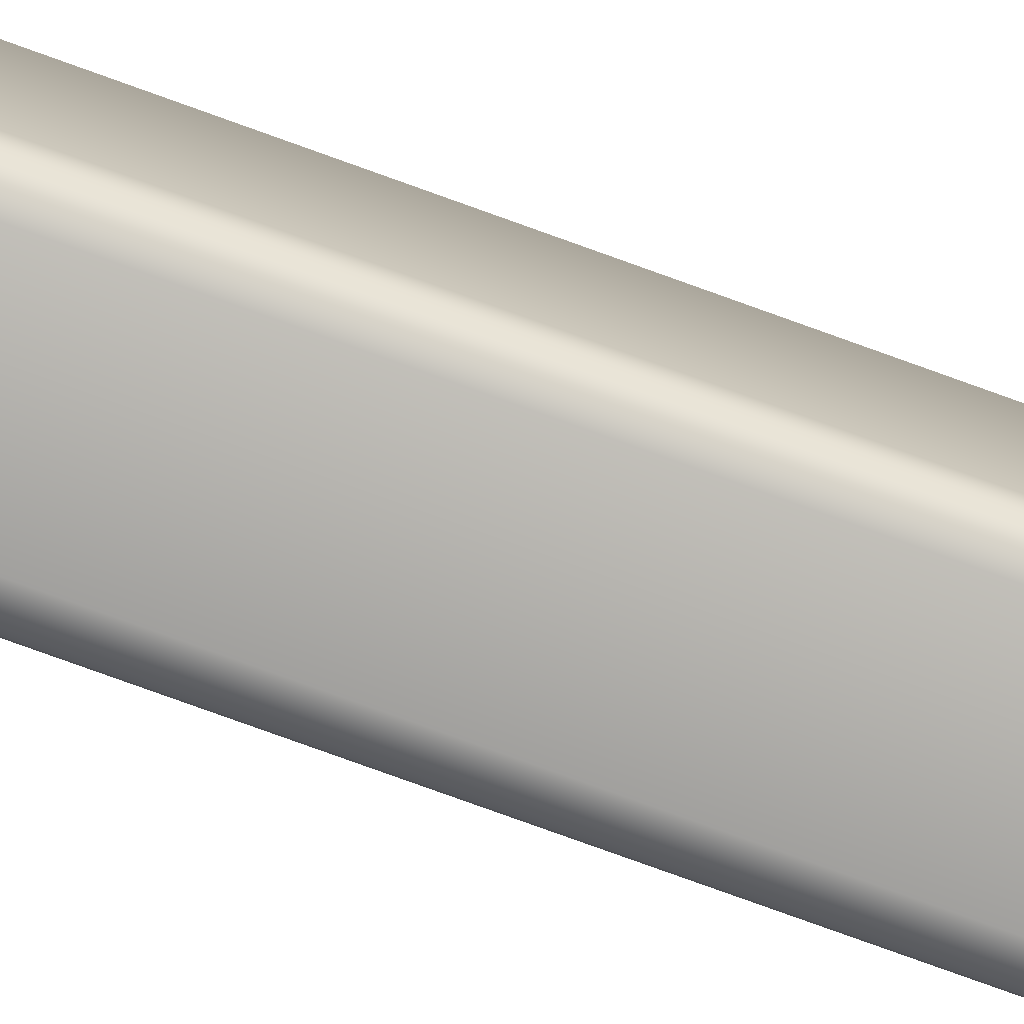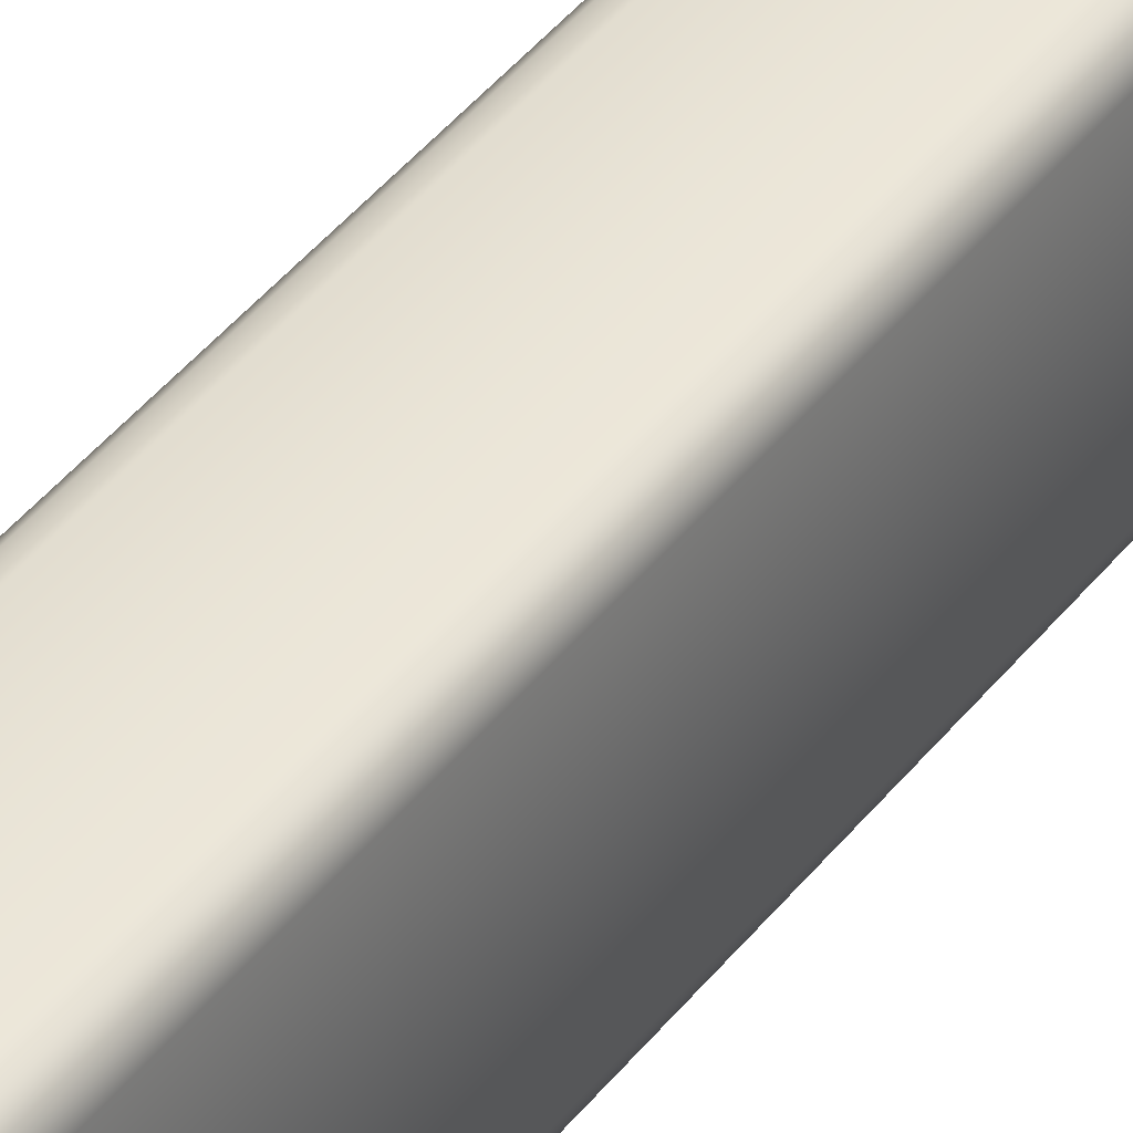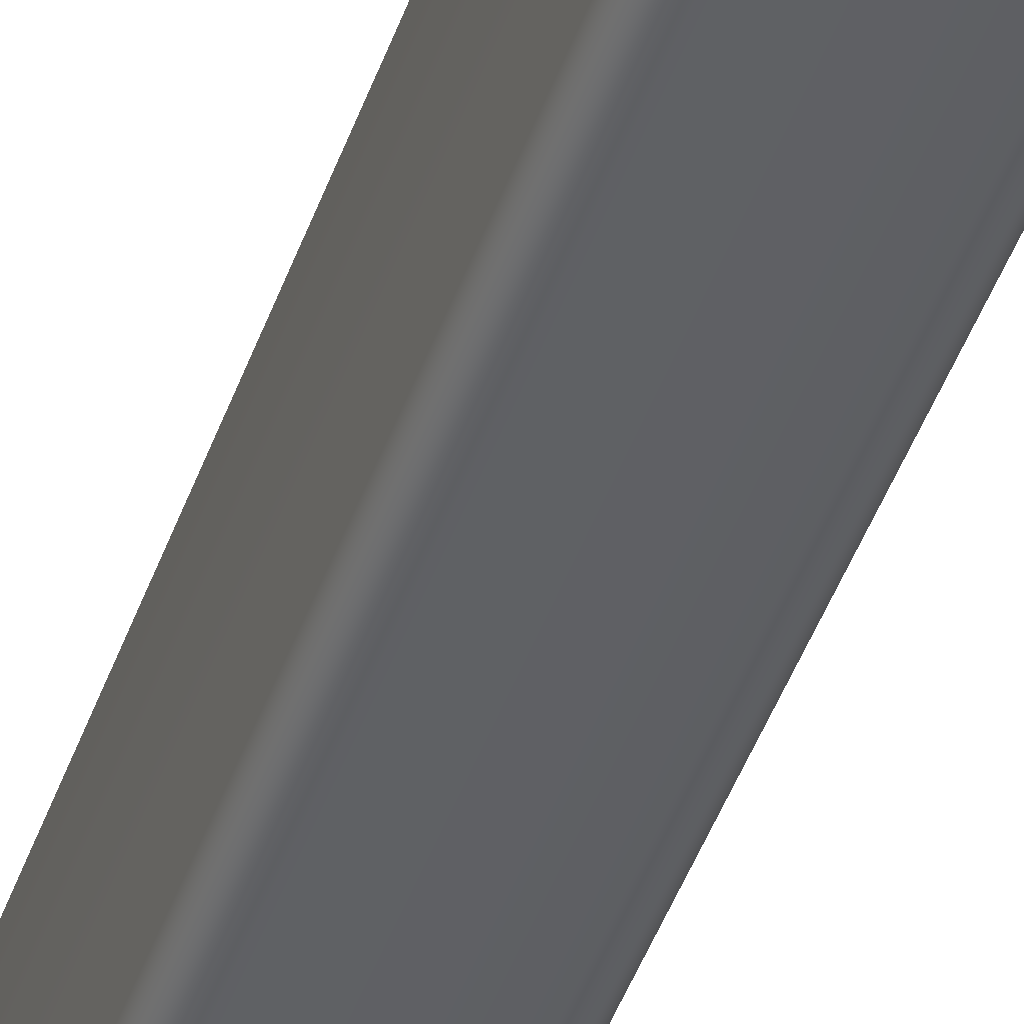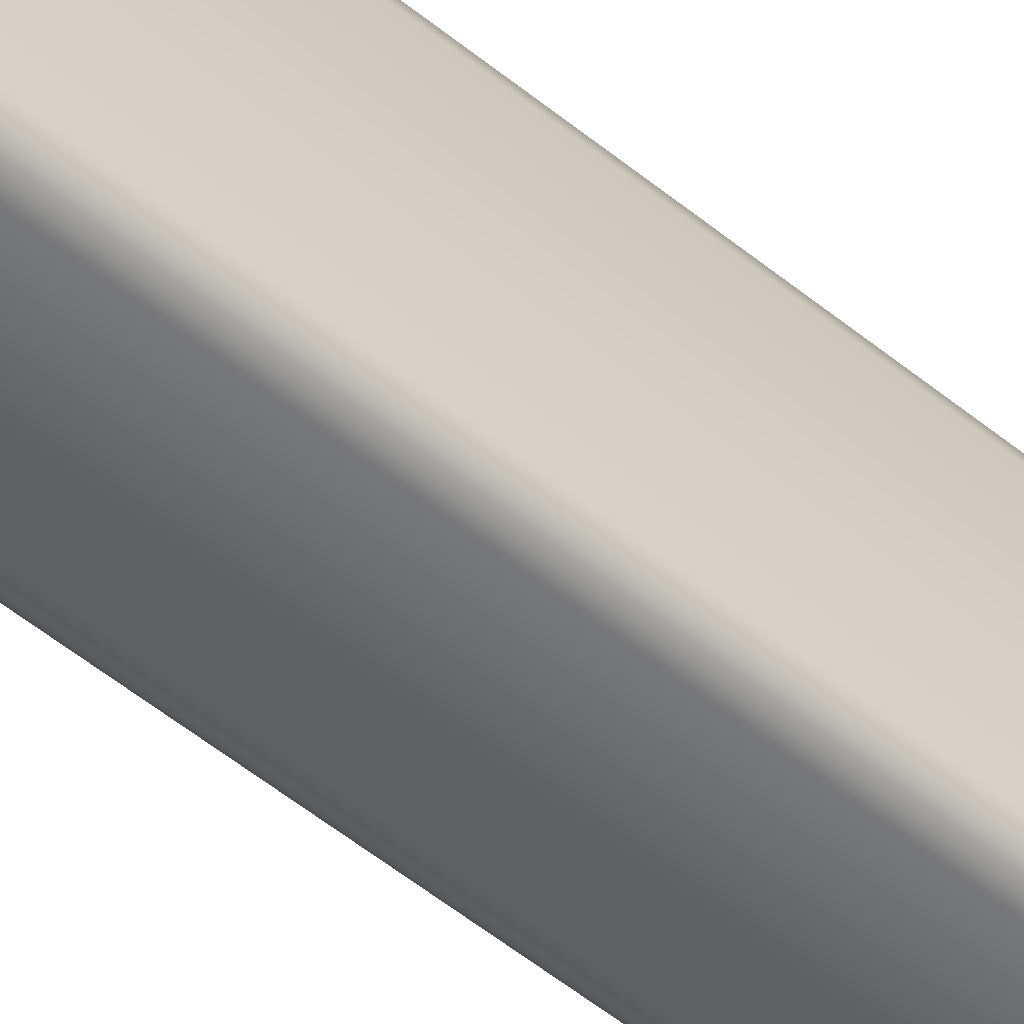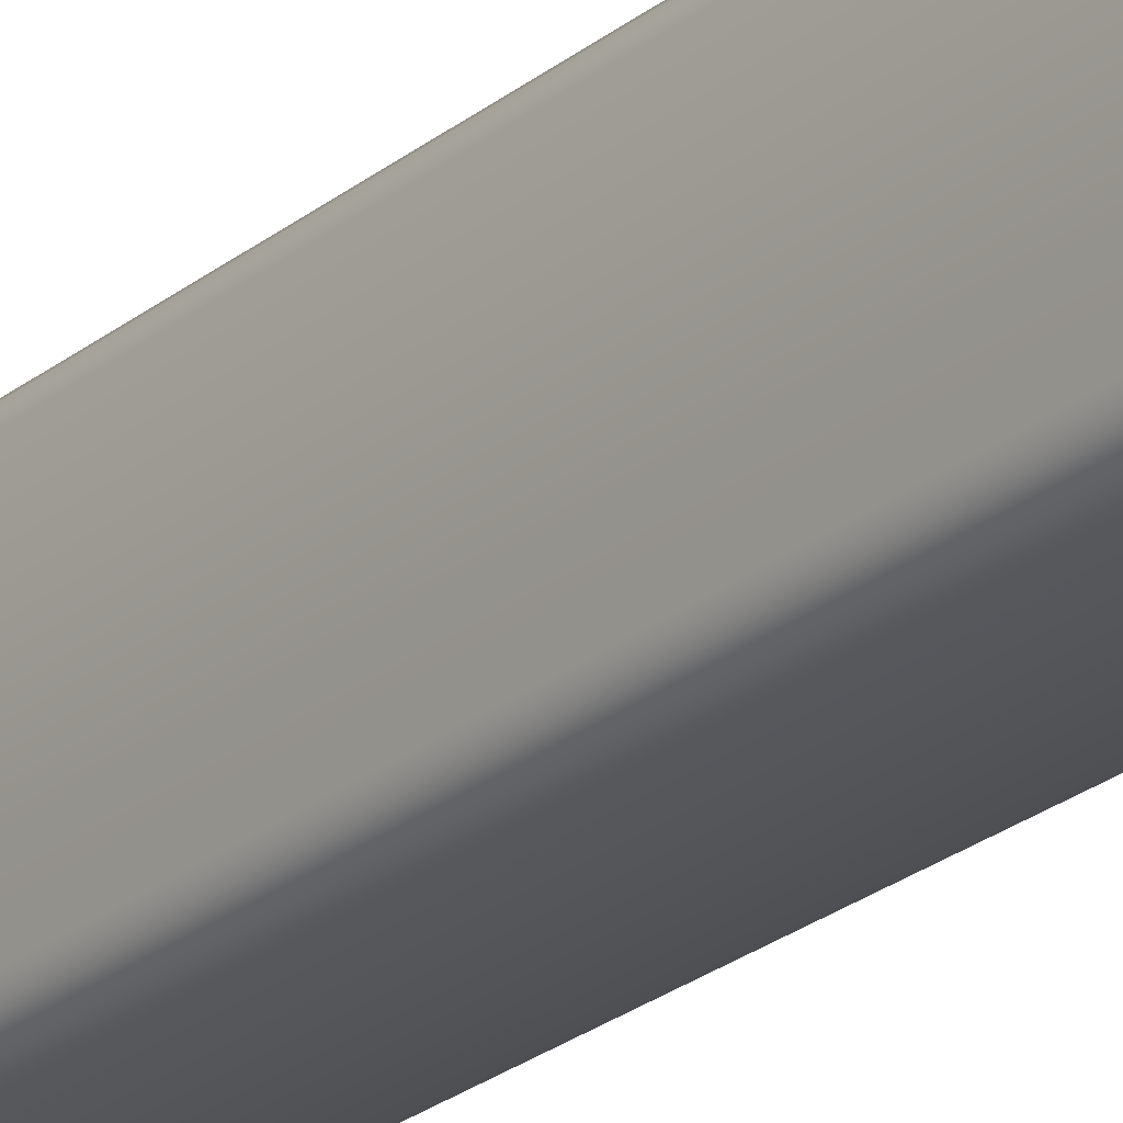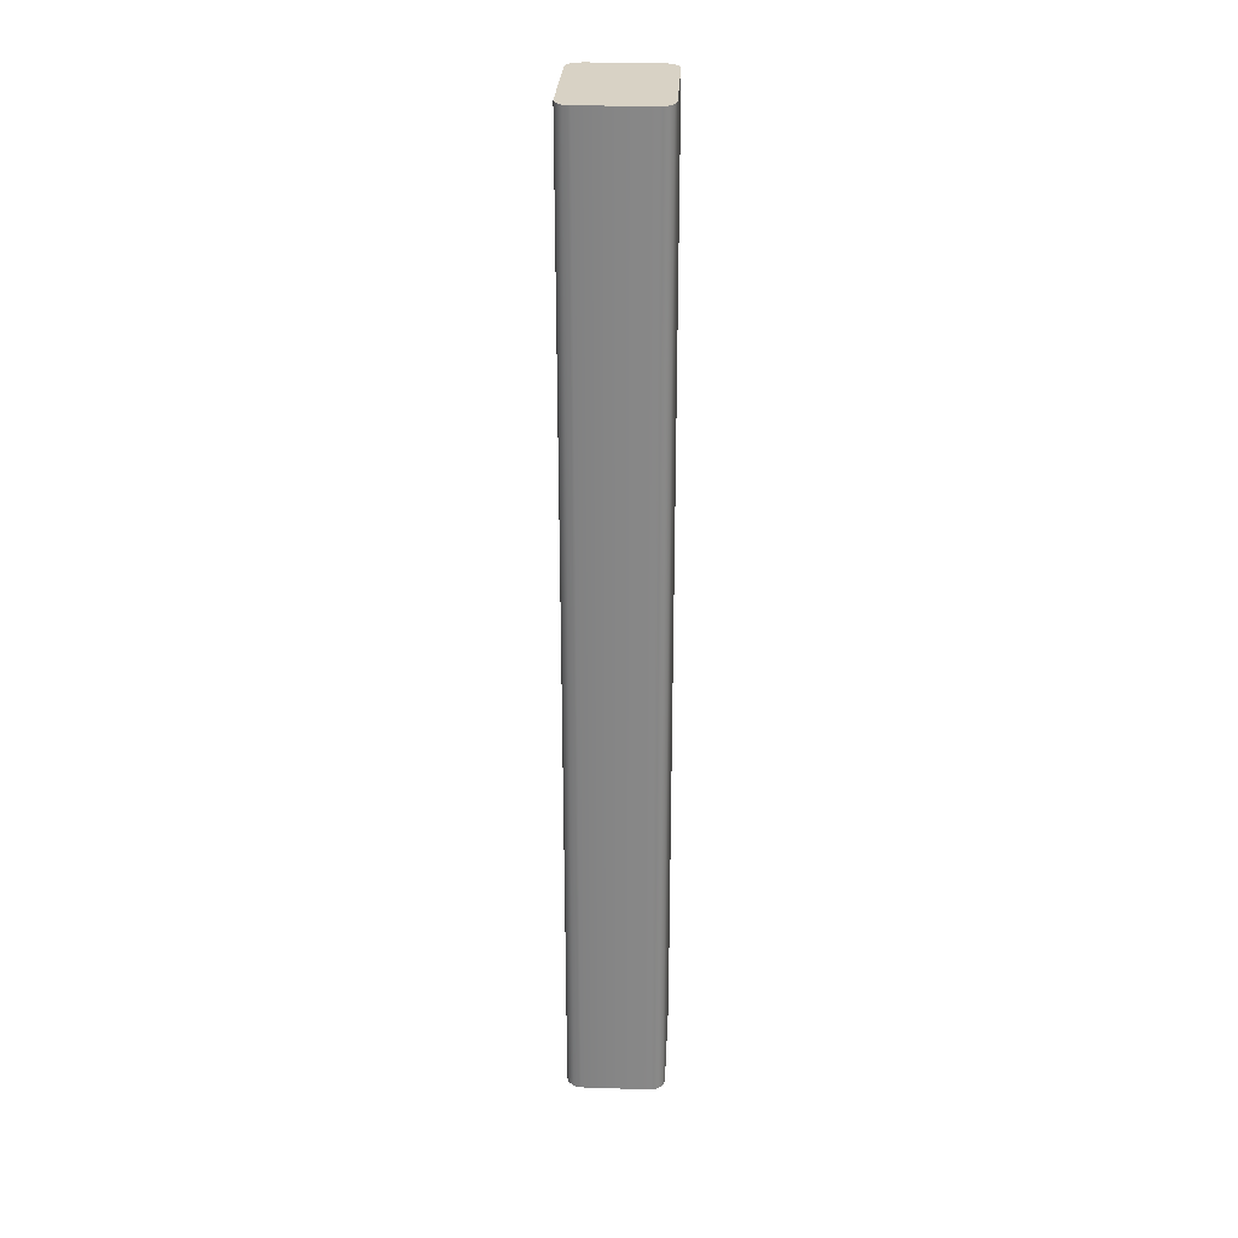
<metadata>
{"format":"obj","ext":"obj","renderer":"f3d","projection":"perspective","resolution":1024,"background":"white","views":[{"elev":-79.2,"azim":-109.8,"up":"+Y"},{"elev":42.3,"azim":34.6,"up":"+Y"},{"elev":-44.6,"azim":-18.7,"up":"+Y"},{"elev":-51.7,"azim":48.2,"up":"+Y"},{"elev":-24.5,"azim":-37.5,"up":"+Y"},{"elev":27.7,"azim":2.9,"up":"+Z"}]}
</metadata>
<code>
o Girder_4_Core_Cube.402
v -0.1 -0.1193 1
v -0.0693 -0.15 1
v -0.09589 -0.1346 1
v -0.08465 -0.1459 1
v -0.0693 0.15 1
v -0.1 0.1193 1
v -0.08465 0.1459 1
v -0.09589 0.1346 1
v -0.0693 -0.15 -1
v -0.1 -0.1193 -1
v -0.08465 -0.1459 -1
v -0.09589 -0.1346 -1
v -0.1 0.1193 -1
v -0.0693 0.15 -1
v -0.09589 0.1346 -1
v -0.08465 0.1459 -1
v 0.0693 -0.15 1
v 0.1 -0.1193 1
v 0.08465 -0.1459 1
v 0.09589 -0.1346 1
v 0.1 0.1193 1
v 0.0693 0.15 1
v 0.09589 0.1346 1
v 0.08465 0.1459 1
v 0.1 -0.1193 -1
v 0.0693 -0.15 -1
v 0.09589 -0.1346 -1
v 0.08465 -0.1459 -1
v 0.0693 0.15 -1
v 0.1 0.1193 -1
v 0.08465 0.1459 -1
v 0.09589 0.1346 -1
f 1 2 18
f 30 18 25
f 14 22 29
f 6 10 1
f 25 26 10
f 2 11 9
f 4 12 11
f 3 10 12
f 14 7 5
f 16 8 7
f 15 6 8
f 26 19 17
f 28 20 19
f 27 18 20
f 22 31 29
f 24 32 31
f 23 30 32
f 26 2 9
f 2 17 18
f 17 19 18
f 19 20 18
f 18 21 6
f 21 23 22
f 23 24 22
f 22 5 6
f 5 7 6
f 7 8 6
f 6 1 18
f 1 3 2
f 3 4 2
f 21 22 6
f 30 21 18
f 14 5 22
f 6 13 10
f 26 9 10
f 9 11 10
f 11 12 10
f 10 13 30
f 13 15 14
f 15 16 14
f 14 29 30
f 29 31 30
f 31 32 30
f 30 25 10
f 25 27 26
f 27 28 26
f 13 14 30
f 2 4 11
f 4 3 12
f 3 1 10
f 14 16 7
f 16 15 8
f 15 13 6
f 26 28 19
f 28 27 20
f 27 25 18
f 22 24 31
f 24 23 32
f 23 21 30
f 26 17 2

</code>
